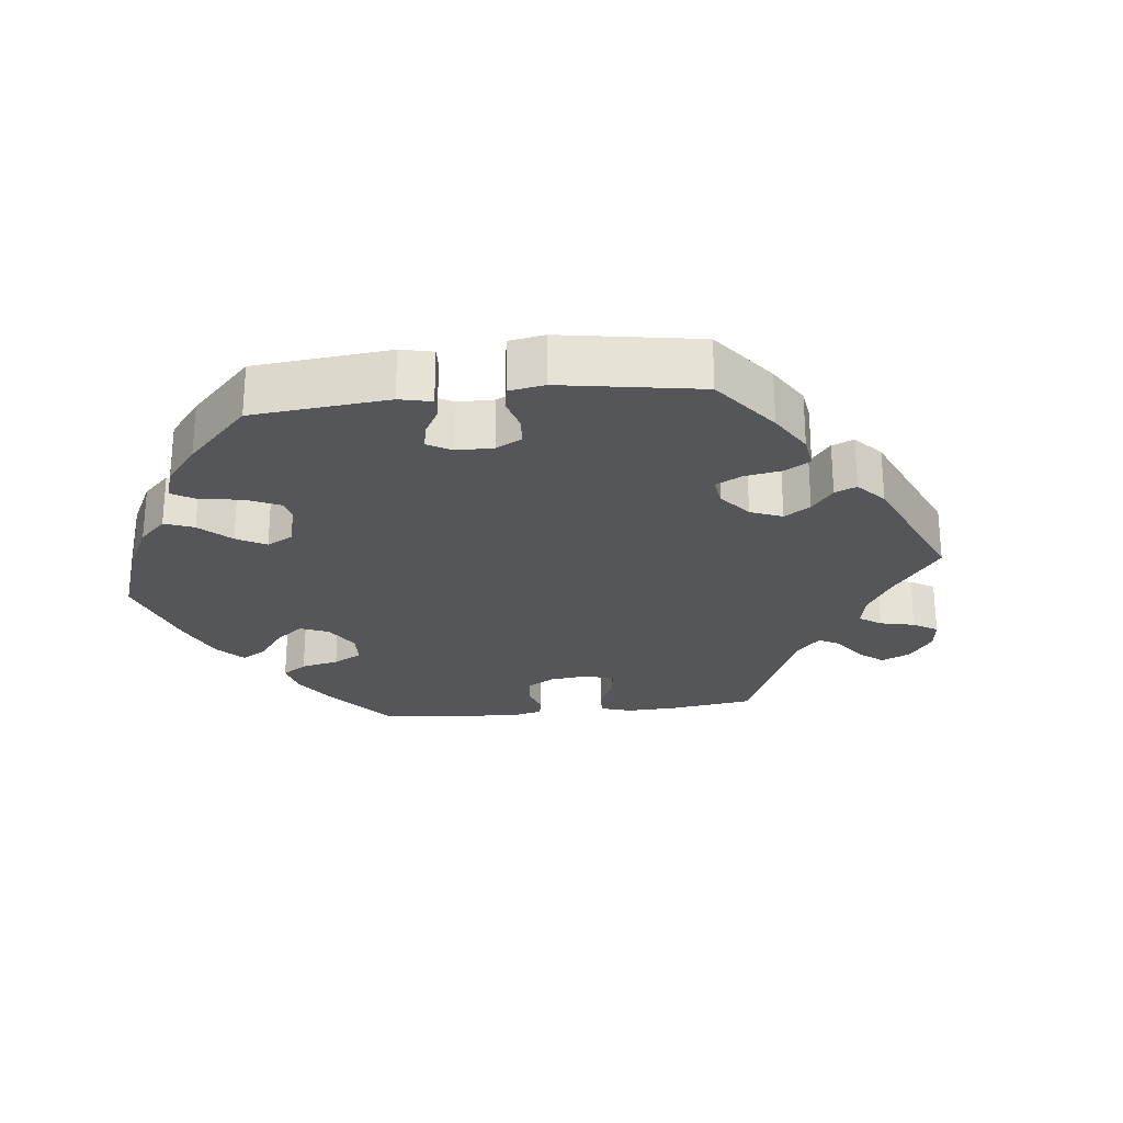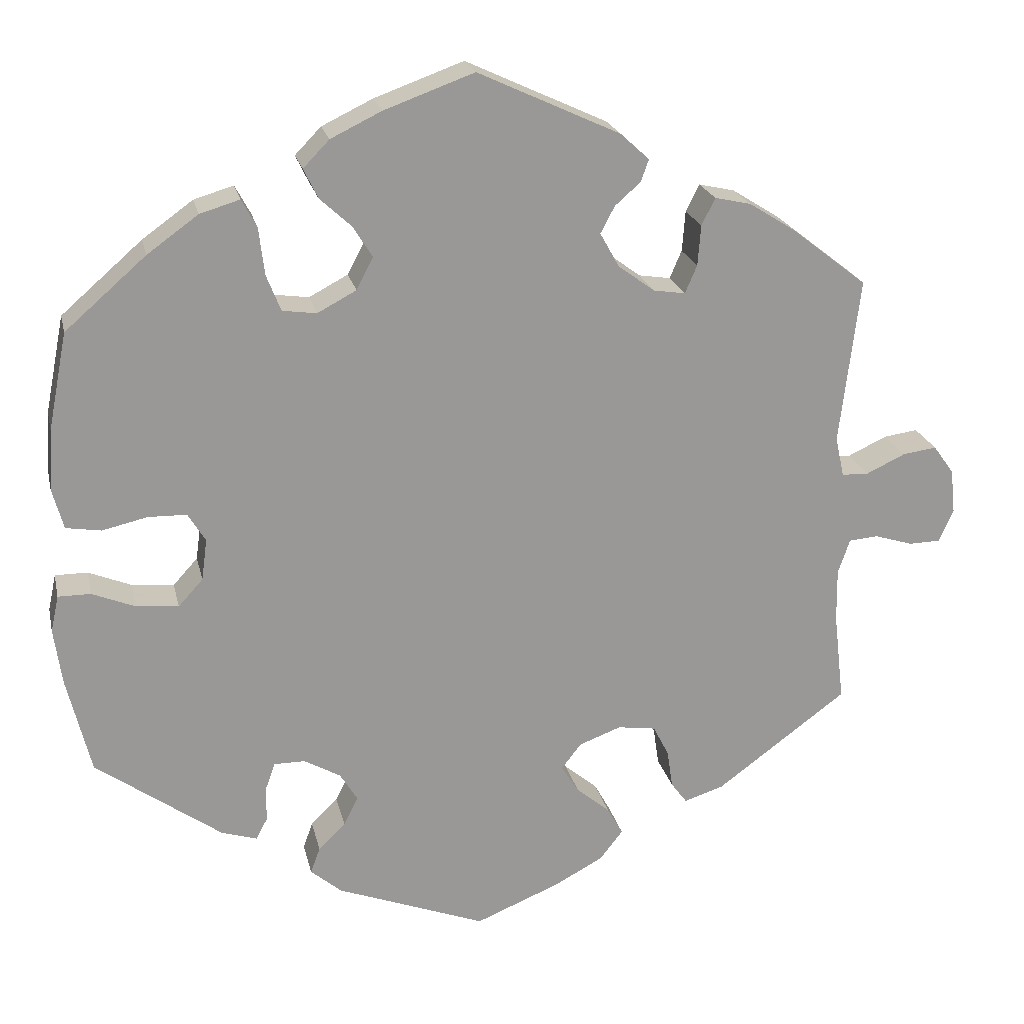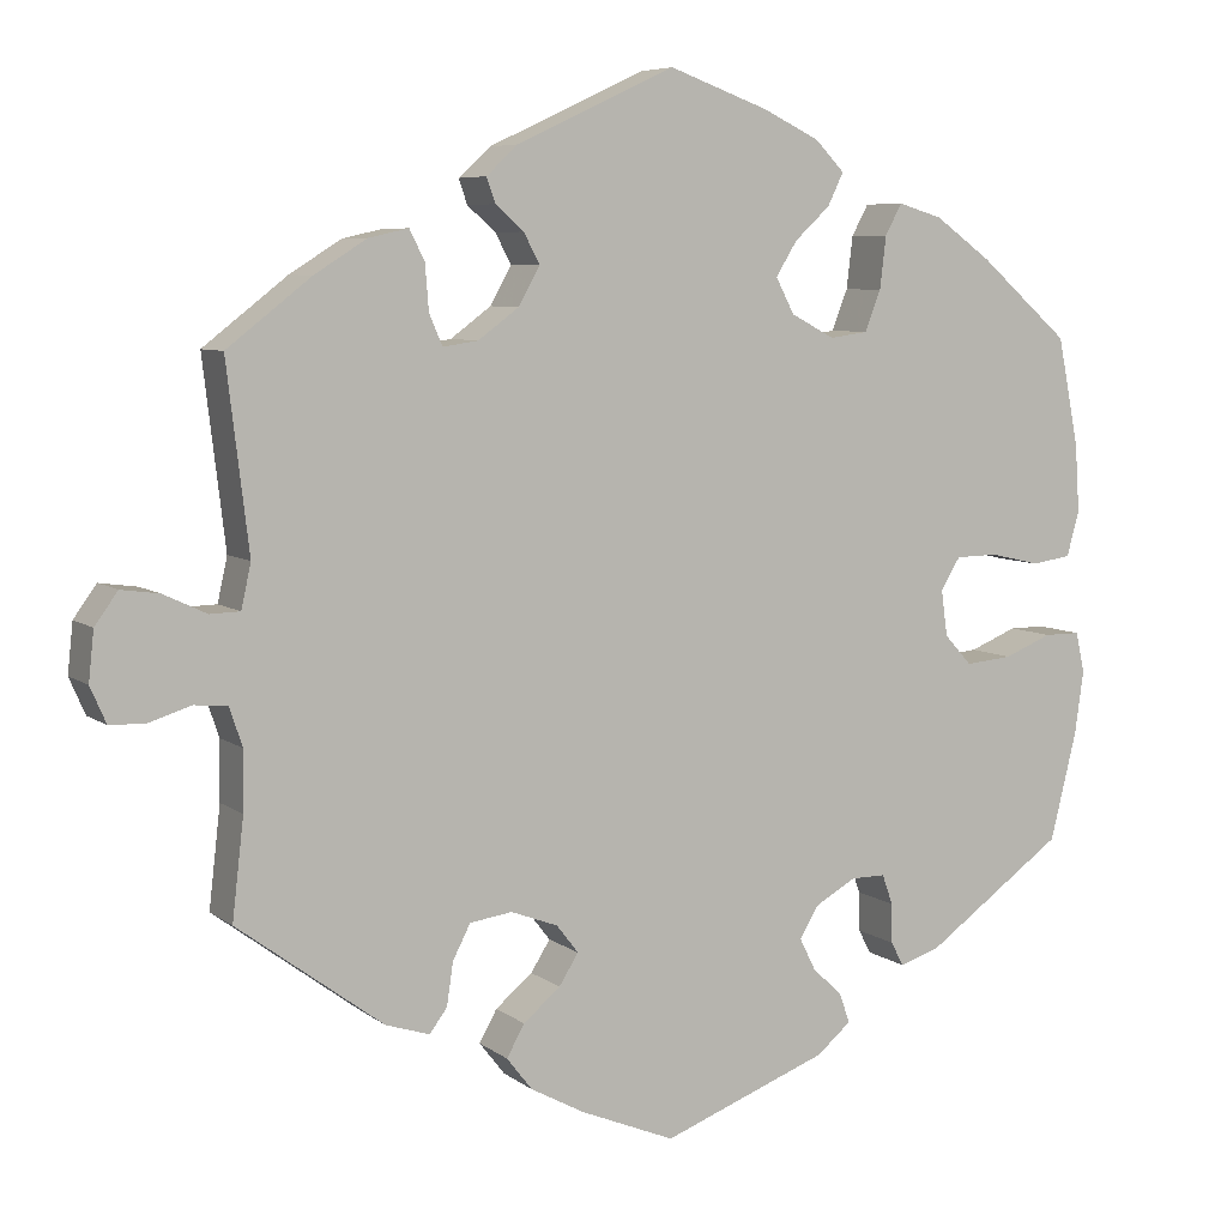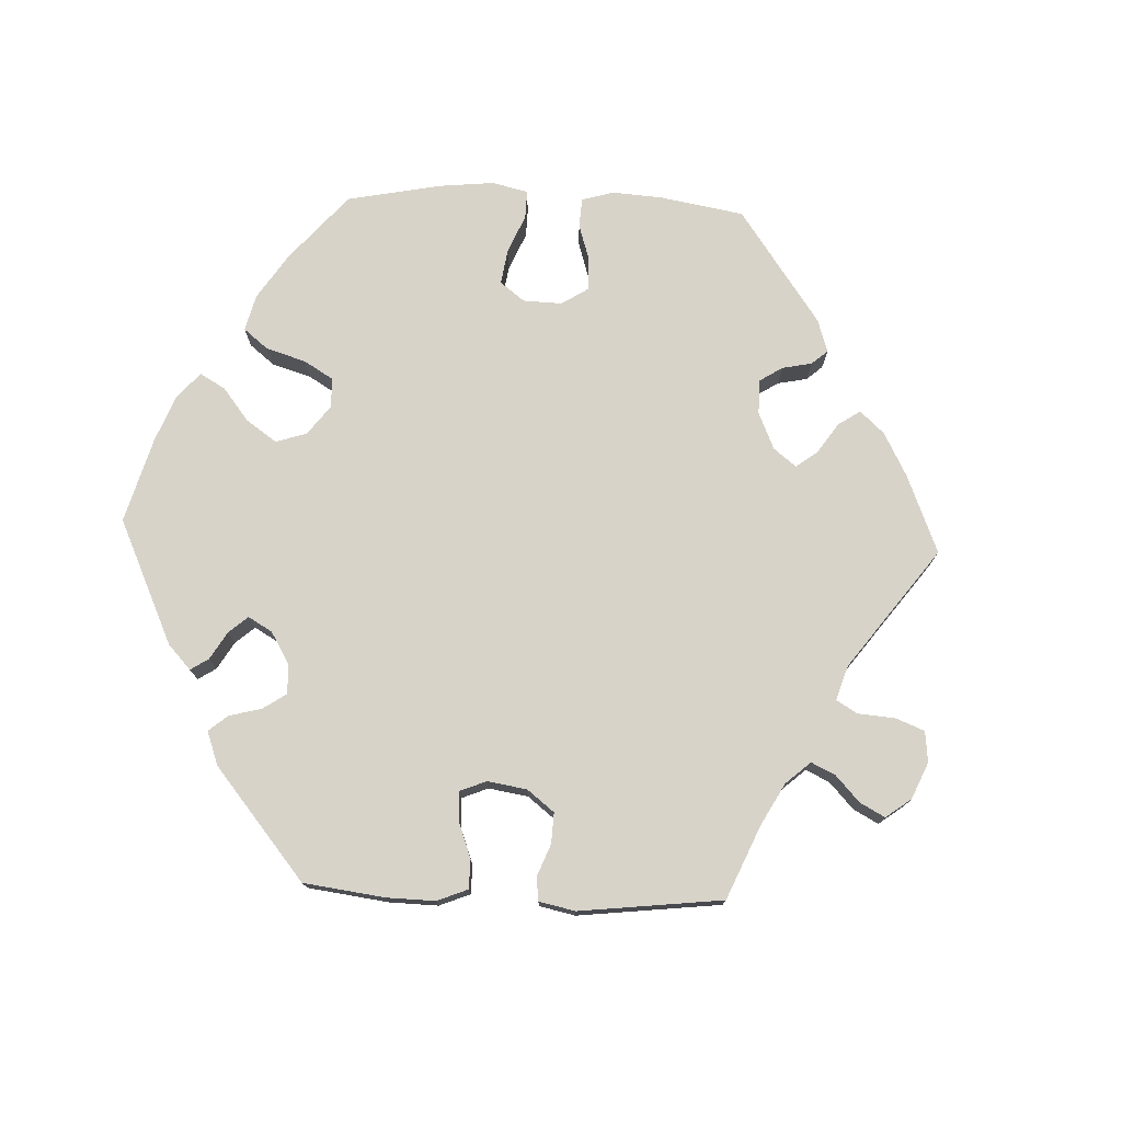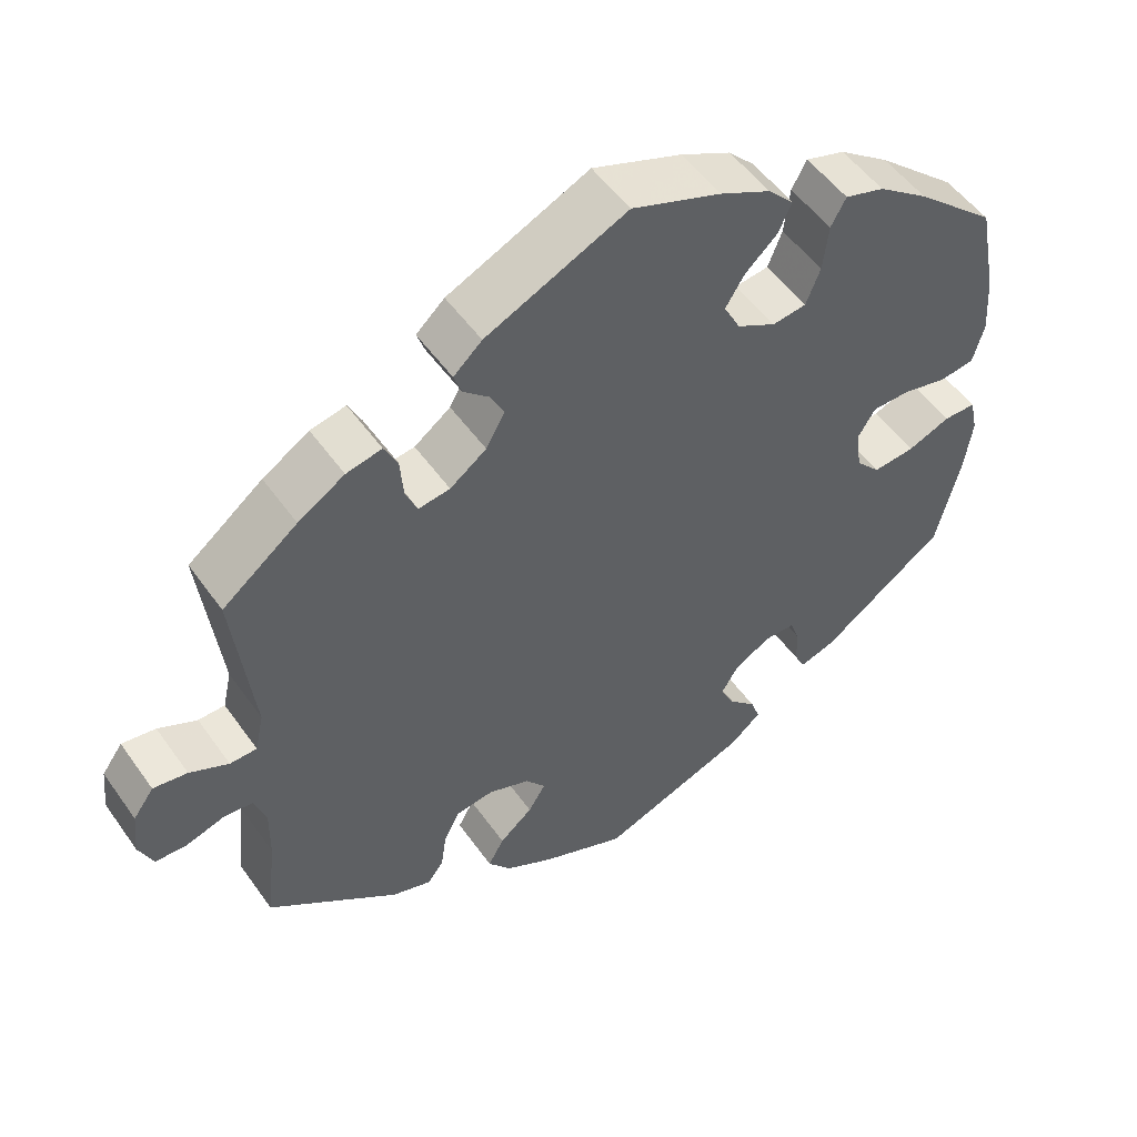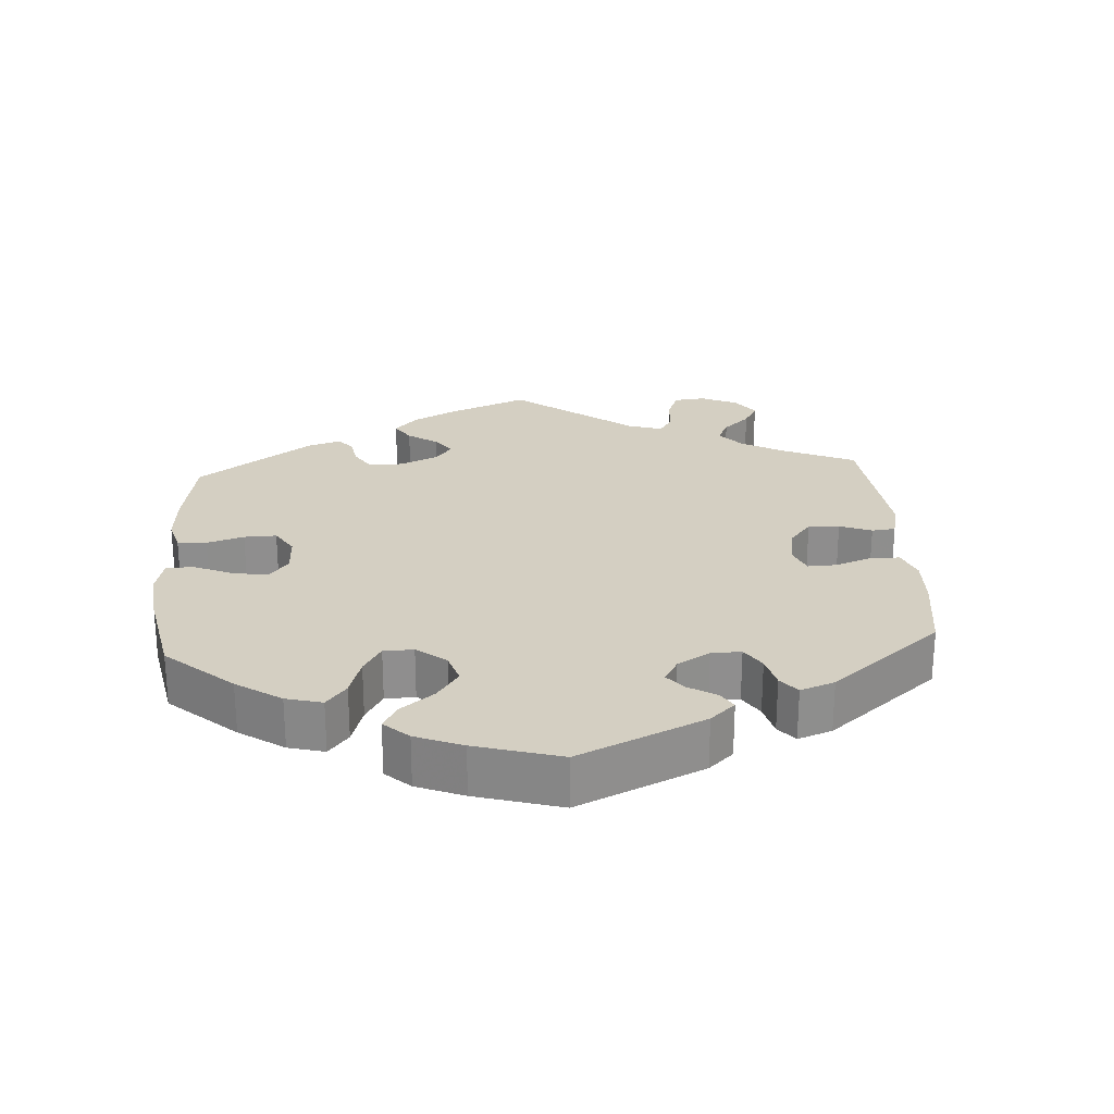
<metadata>
{"format":"obj","ext":"obj","renderer":"f3d","projection":"perspective","resolution":1024,"background":"white","views":[{"elev":-25.6,"azim":156.4,"up":"+Y"},{"elev":21.4,"azim":167.6,"up":"+Z"},{"elev":6.7,"azim":-27.0,"up":"+Z"},{"elev":76.1,"azim":-147.7,"up":"+Y"},{"elev":51.7,"azim":-34.2,"up":"+Z"},{"elev":25.4,"azim":116.2,"up":"+Y"}]}
</metadata>
<code>
v 0.342 0.07 -0.402
v 0.297 0.07 -0.416
v 0.283 0.07 -0.389
v 0.282 0.07 -0.344
v 0.27 0.07 -0.31
v 0.231 0.07 -0.31
v 0.185 0.07 -0.336
v 0.163 0.07 -0.372
v 0.181 0.07 -0.408
v 0.215 0.07 -0.441
v 0.227 0.07 -0.474
v 0.188 0.07 -0.507
v 0 0.07 -0.578
v -0.107 0.07 -0.534
v -0.168 0.07 -0.501
v -0.197 0.07 -0.464
v -0.177 0.07 -0.428
v -0.135 0.07 -0.393
v -0.113 0.07 -0.358
v -0.138 0.07 -0.326
v -0.191 0.07 -0.306
v -0.239 0.07 -0.313
v -0.259 0.07 -0.352
v -0.266 0.07 -0.4
v -0.286 0.07 -0.427
v -0.336 0.07 -0.411
v -0.501 0.07 -0.289
v -0.488 0.07 -0.176
v -0.487 0.07 -0.109
v -0.502 0.07 -0.065
v -0.539 0.07 -0.062
v -0.587 0.07 -0.077
v -0.627 0.07 -0.076
v -0.645 0.07 -0.035
v -0.639 0.07 0.021
v -0.613 0.07 0.057
v -0.57 0.07 0.051
v -0.521 0.07 0.028
v -0.487 0.07 0.029
v -0.476 0.07 0.079
v -0.501 0.07 0.288
v -0.406 0.07 0.362
v -0.347 0.07 0.399
v -0.302 0.07 0.409
v -0.285 0.07 0.375
v -0.281 0.07 0.324
v -0.266 0.07 0.289
v -0.226 0.07 0.295
v -0.18 0.07 0.329
v -0.156 0.07 0.372
v -0.174 0.07 0.406
v -0.206 0.07 0.434
v -0.216 0.07 0.462
v -0.18 0.07 0.495
v -0.001 0.07 0.578
v 0.112 0.07 0.537
v 0.176 0.07 0.506
v 0.209 0.07 0.472
v 0.191 0.07 0.435
v 0.151 0.07 0.398
v 0.127 0.07 0.359
v 0.148 0.07 0.319
v 0.197 0.07 0.293
v 0.24 0.07 0.299
v 0.258 0.07 0.345
v 0.265 0.07 0.404
v 0.284 0.07 0.439
v 0.334 0.07 0.424
v 0.398 0.07 0.378
v 0.5 0.07 0.289
v 0.524 0.07 0.167
v 0.529 0.07 0.091
v 0.515 0.07 0.04
v 0.471 0.07 0.033
v 0.414 0.07 0.046
v 0.366 0.07 0.045
v 0.344 0.07 0.009
v 0.351 0.07 -0.043
v 0.382 0.07 -0.077
v 0.435 0.07 -0.072
v 0.489 0.07 -0.05
v 0.53 0.07 -0.05
v 0.54 0.07 -0.096
v 0.53 0.07 -0.167
v 0.5 0.07 -0.289
v 0.342 0 -0.402
v 0.297 0 -0.416
v 0.283 0 -0.389
v 0.282 0 -0.344
v 0.27 0 -0.31
v 0.231 0 -0.31
v 0.185 0 -0.336
v 0.163 0 -0.372
v 0.181 0 -0.408
v 0.215 0 -0.441
v 0.227 0 -0.474
v 0.188 0 -0.507
v 0 0 -0.578
v -0.107 0 -0.534
v -0.168 0 -0.501
v -0.197 0 -0.464
v -0.177 0 -0.428
v -0.135 0 -0.393
v -0.113 0 -0.358
v -0.138 0 -0.326
v -0.191 0 -0.306
v -0.239 0 -0.313
v -0.259 0 -0.352
v -0.266 0 -0.4
v -0.286 0 -0.427
v -0.336 0 -0.411
v -0.501 0 -0.289
v -0.488 0 -0.176
v -0.487 0 -0.109
v -0.502 0 -0.065
v -0.539 0 -0.062
v -0.587 0 -0.077
v -0.627 0 -0.076
v -0.645 0 -0.035
v -0.639 0 0.021
v -0.613 0 0.057
v -0.57 0 0.051
v -0.521 0 0.028
v -0.487 0 0.029
v -0.476 0 0.079
v -0.501 0 0.288
v -0.406 0 0.362
v -0.347 0 0.399
v -0.302 0 0.409
v -0.285 0 0.375
v -0.281 0 0.324
v -0.266 0 0.289
v -0.226 0 0.295
v -0.18 0 0.329
v -0.156 0 0.372
v -0.174 0 0.406
v -0.206 0 0.434
v -0.216 0 0.462
v -0.18 0 0.495
v -0.001 0 0.578
v 0.112 0 0.537
v 0.176 0 0.506
v 0.209 0 0.472
v 0.191 0 0.435
v 0.151 0 0.398
v 0.127 0 0.359
v 0.148 0 0.319
v 0.197 0 0.293
v 0.24 0 0.299
v 0.258 0 0.345
v 0.265 0 0.404
v 0.284 0 0.439
v 0.334 0 0.424
v 0.398 0 0.378
v 0.5 0 0.289
v 0.524 0 0.167
v 0.529 0 0.091
v 0.515 0 0.04
v 0.471 0 0.033
v 0.414 0 0.046
v 0.366 0 0.045
v 0.344 0 0.009
v 0.351 0 -0.043
v 0.382 0 -0.077
v 0.435 0 -0.072
v 0.489 0 -0.05
v 0.53 0 -0.05
v 0.54 0 -0.096
v 0.53 0 -0.167
v 0.5 0 -0.289
f 80 81 82 83
f 79 80 83 84
f 72 73 74 75
f 72 75 76
f 71 72 76
f 70 71 76
f 69 70 76 77
f 65 66 67 68
f 64 65 68 69
f 57 58 59 60
f 57 60 61
f 56 57 61
f 55 56 61
f 54 55 61 62
f 51 52 53 54
f 50 51 54 62
f 43 44 45 46
f 43 46 47
f 40 41 42 43
f 39 40 43 47
f 35 36 37 38
f 35 38 39
f 34 35 39
f 31 32 33 34
f 30 31 34 39
f 29 30 39 47
f 25 26 27 28
f 23 24 25 28
f 22 23 28 29
f 21 22 29 47
f 15 16 17 18
f 15 18 19
f 14 15 19
f 13 14 19
f 12 13 19
f 9 10 11 12
f 8 9 12 19
f 7 8 19 20
f 1 2 3 4
f 1 4 5
f 79 84 85 1
f 64 69 77
f 63 64 77 78
f 49 50 62 63
f 48 49 63 78
f 6 7 20 21
f 5 6 21 47
f 78 79 1 5
f 5 47 48 78
f 168 167 166 165
f 169 168 165 164
f 160 159 158 157
f 161 160 157
f 161 157 156
f 161 156 155
f 162 161 155 154
f 153 152 151 150
f 154 153 150 149
f 145 144 143 142
f 146 145 142
f 146 142 141
f 146 141 140
f 147 146 140 139
f 139 138 137 136
f 147 139 136 135
f 131 130 129 128
f 132 131 128
f 128 127 126 125
f 132 128 125 124
f 123 122 121 120
f 124 123 120
f 124 120 119
f 119 118 117 116
f 124 119 116 115
f 132 124 115 114
f 113 112 111 110
f 113 110 109 108
f 114 113 108 107
f 132 114 107 106
f 103 102 101 100
f 104 103 100
f 104 100 99
f 104 99 98
f 104 98 97
f 97 96 95 94
f 104 97 94 93
f 105 104 93 92
f 89 88 87 86
f 90 89 86
f 86 170 169 164
f 162 154 149
f 163 162 149 148
f 148 147 135 134
f 163 148 134 133
f 106 105 92 91
f 132 106 91 90
f 90 86 164 163
f 163 133 132 90
f 1 86 87 2
f 2 87 88 3
f 3 88 89 4
f 4 89 90 5
f 5 90 91 6
f 6 91 92 7
f 7 92 93 8
f 8 93 94 9
f 9 94 95 10
f 10 95 96 11
f 11 96 97 12
f 12 97 98 13
f 13 98 99 14
f 14 99 100 15
f 15 100 101 16
f 16 101 102 17
f 17 102 103 18
f 18 103 104 19
f 19 104 105 20
f 20 105 106 21
f 21 106 107 22
f 22 107 108 23
f 23 108 109 24
f 24 109 110 25
f 25 110 111 26
f 26 111 112 27
f 27 112 113 28
f 28 113 114 29
f 29 114 115 30
f 30 115 116 31
f 31 116 117 32
f 32 117 118 33
f 33 118 119 34
f 34 119 120 35
f 35 120 121 36
f 36 121 122 37
f 37 122 123 38
f 38 123 124 39
f 39 124 125 40
f 40 125 126 41
f 41 126 127 42
f 42 127 128 43
f 43 128 129 44
f 44 129 130 45
f 45 130 131 46
f 46 131 132 47
f 47 132 133 48
f 48 133 134 49
f 49 134 135 50
f 50 135 136 51
f 51 136 137 52
f 52 137 138 53
f 53 138 139 54
f 54 139 140 55
f 55 140 141 56
f 56 141 142 57
f 57 142 143 58
f 58 143 144 59
f 59 144 145 60
f 60 145 146 61
f 61 146 147 62
f 62 147 148 63
f 63 148 149 64
f 64 149 150 65
f 65 150 151 66
f 66 151 152 67
f 67 152 153 68
f 68 153 154 69
f 69 154 155 70
f 70 155 156 71
f 71 156 157 72
f 72 157 158 73
f 73 158 159 74
f 74 159 160 75
f 75 160 161 76
f 76 161 162 77
f 77 162 163 78
f 78 163 164 79
f 79 164 165 80
f 80 165 166 81
f 81 166 167 82
f 82 167 168 83
f 83 168 169 84
f 84 169 170 85
f 85 170 86 1

</code>
